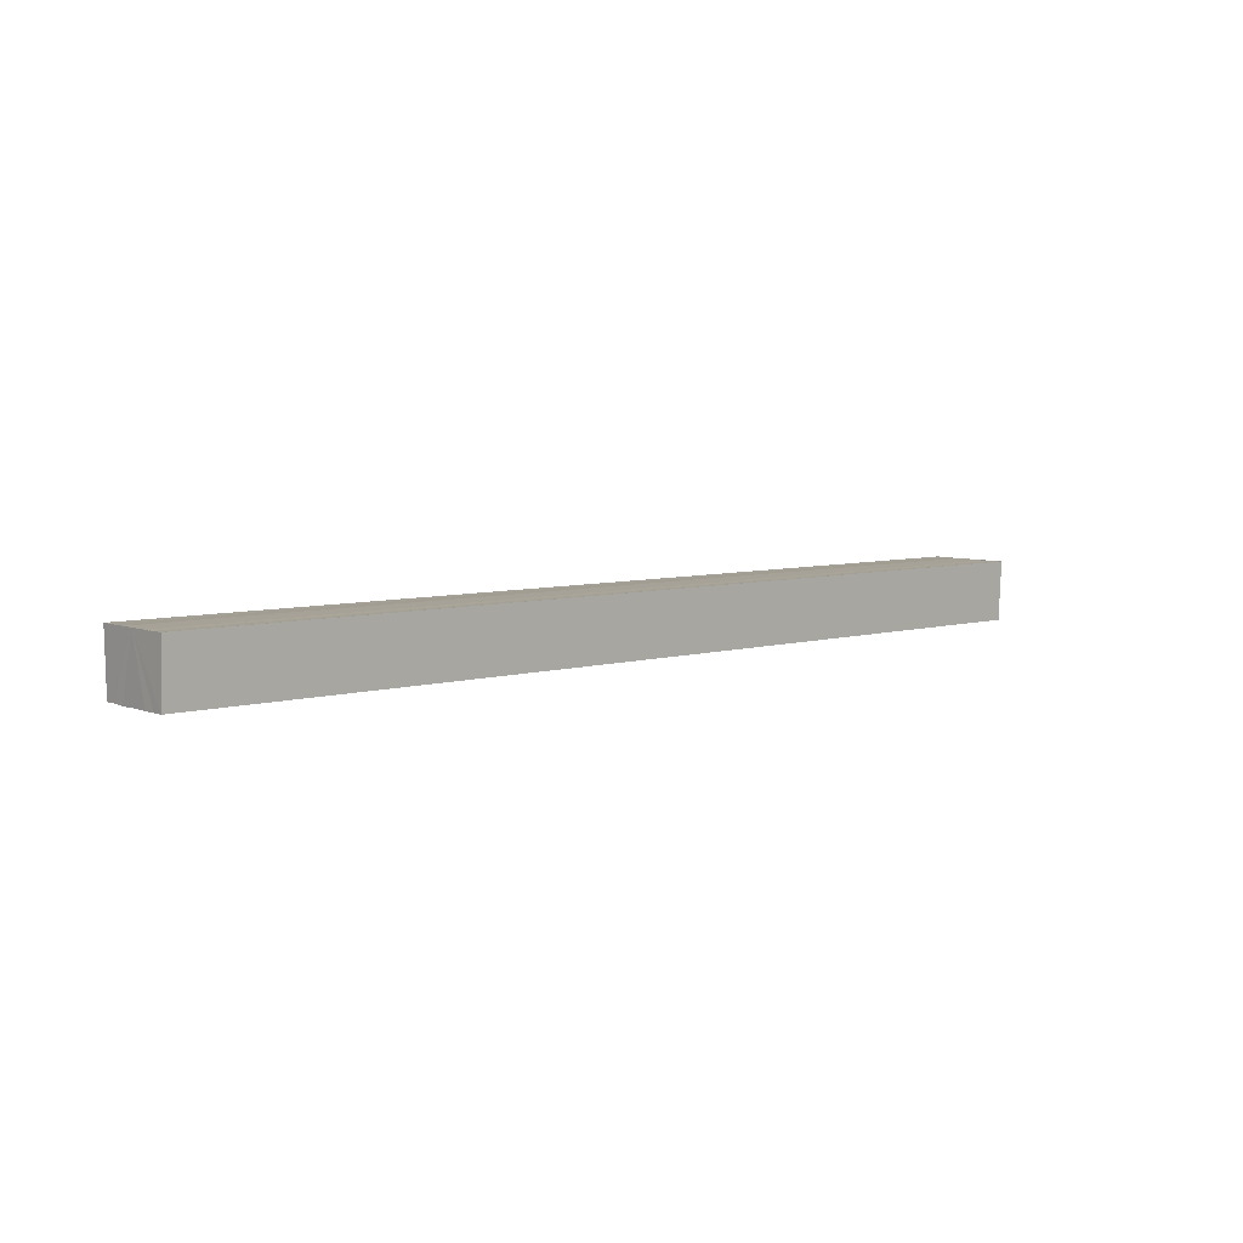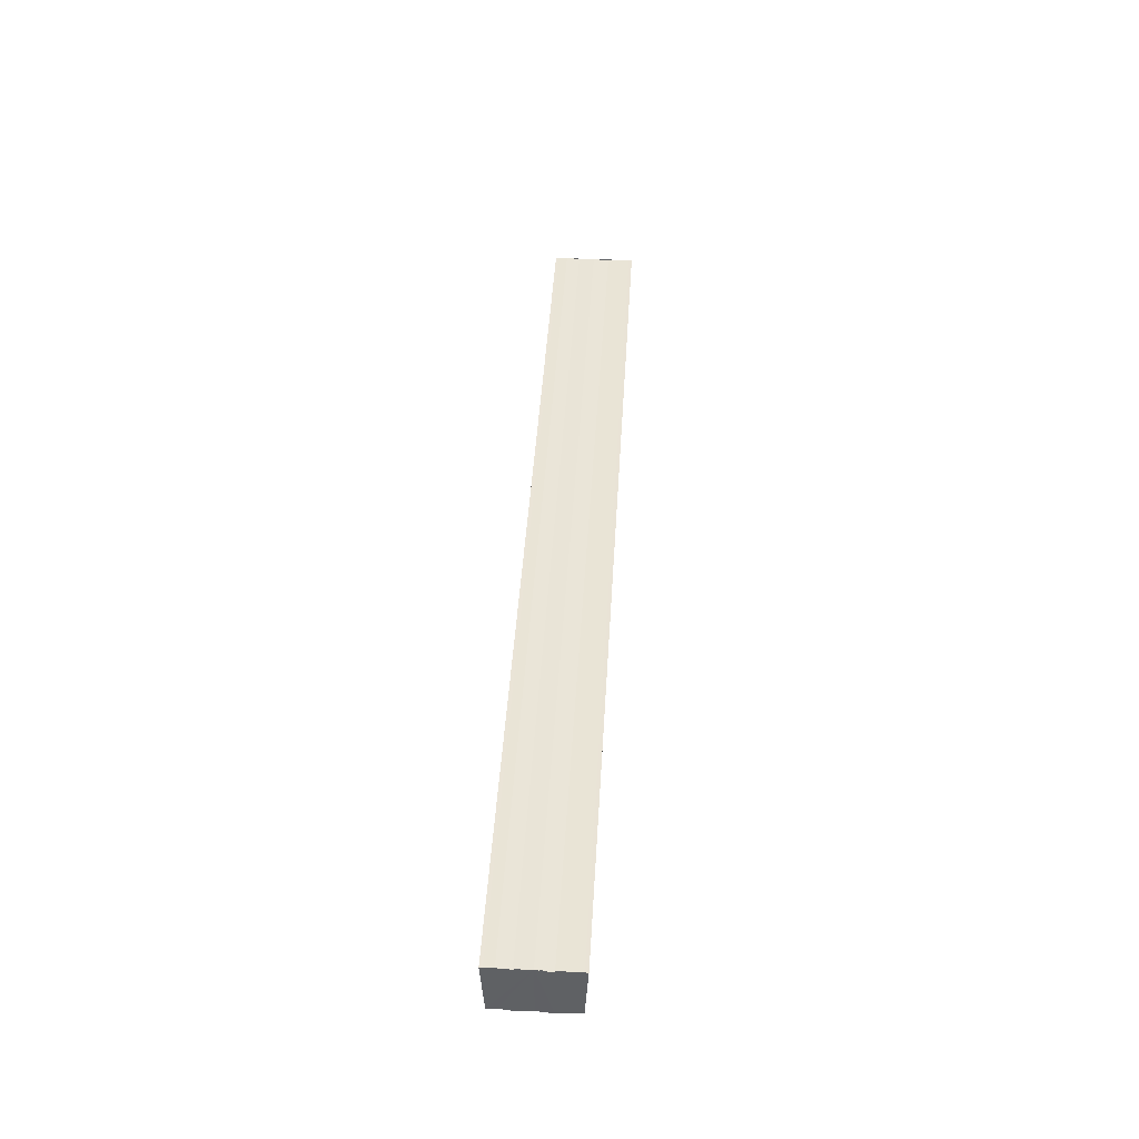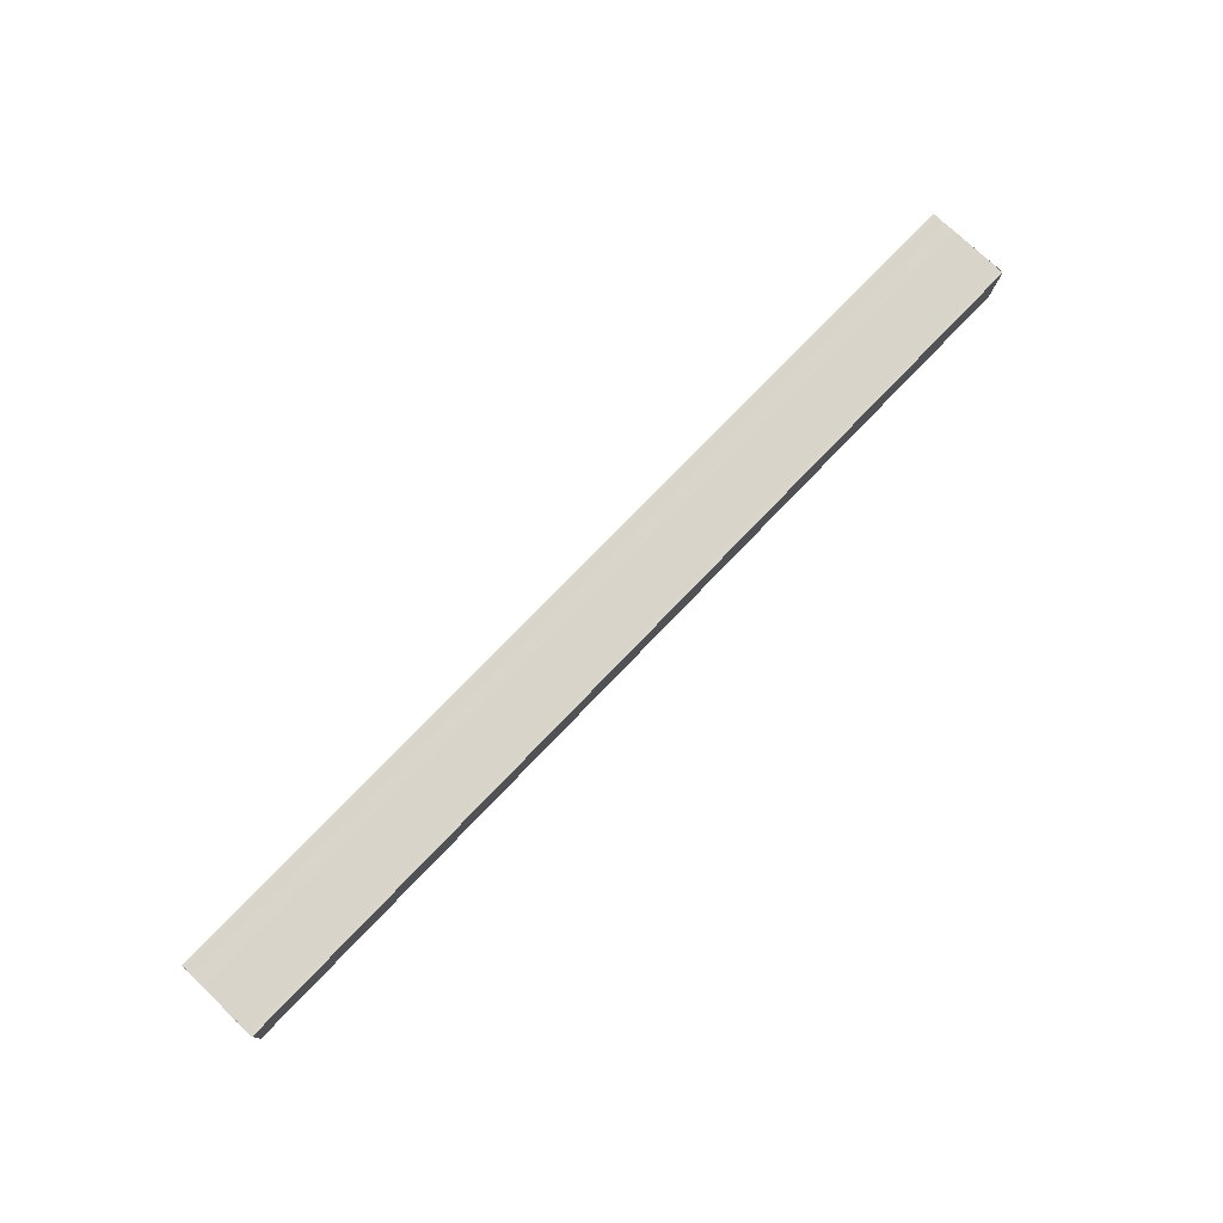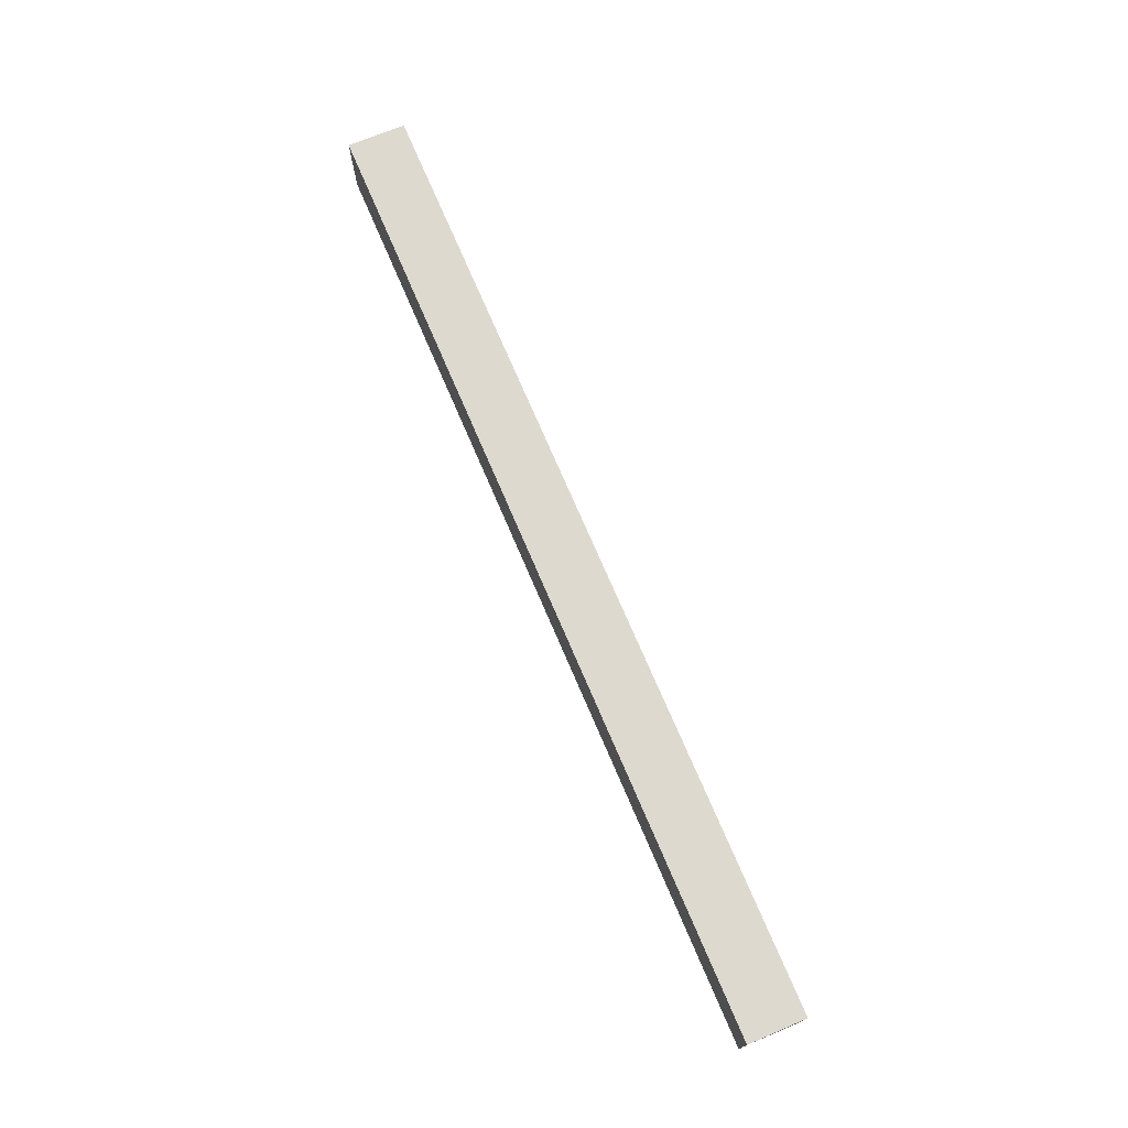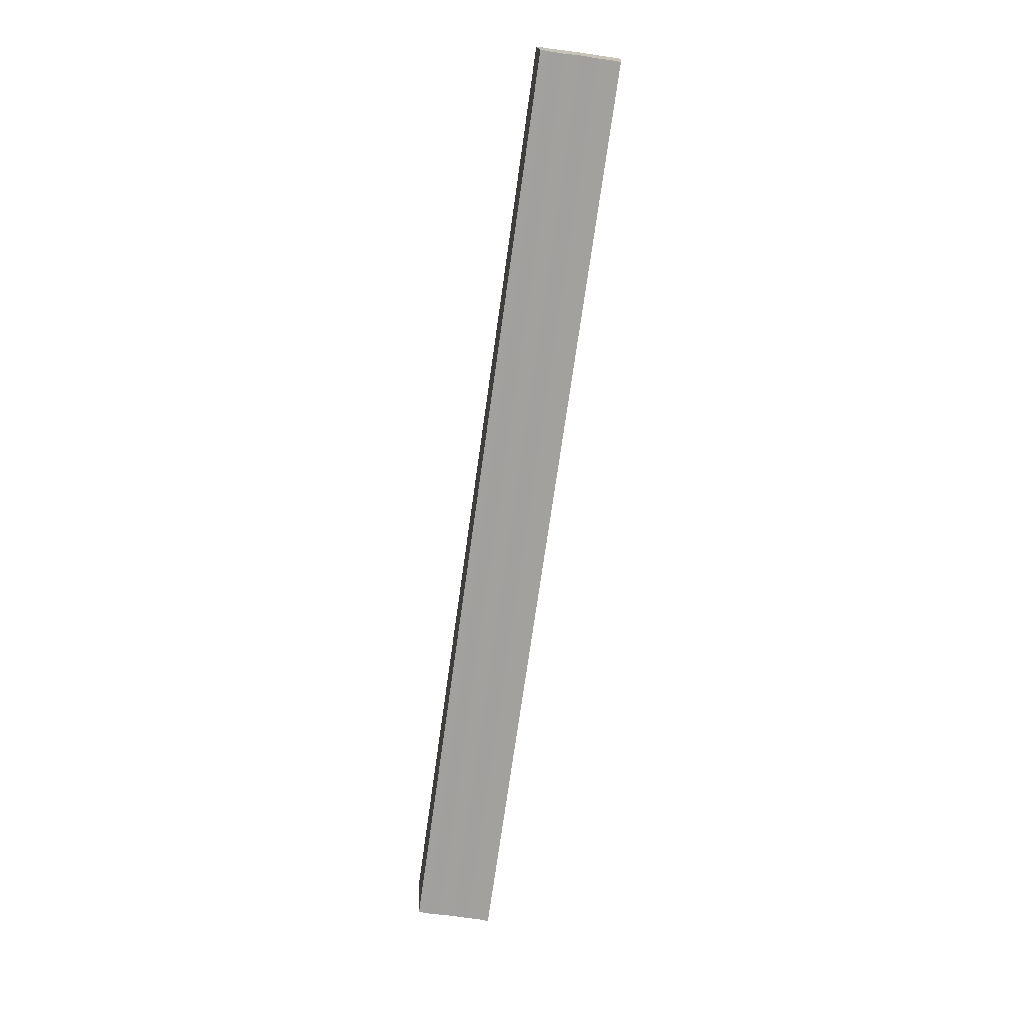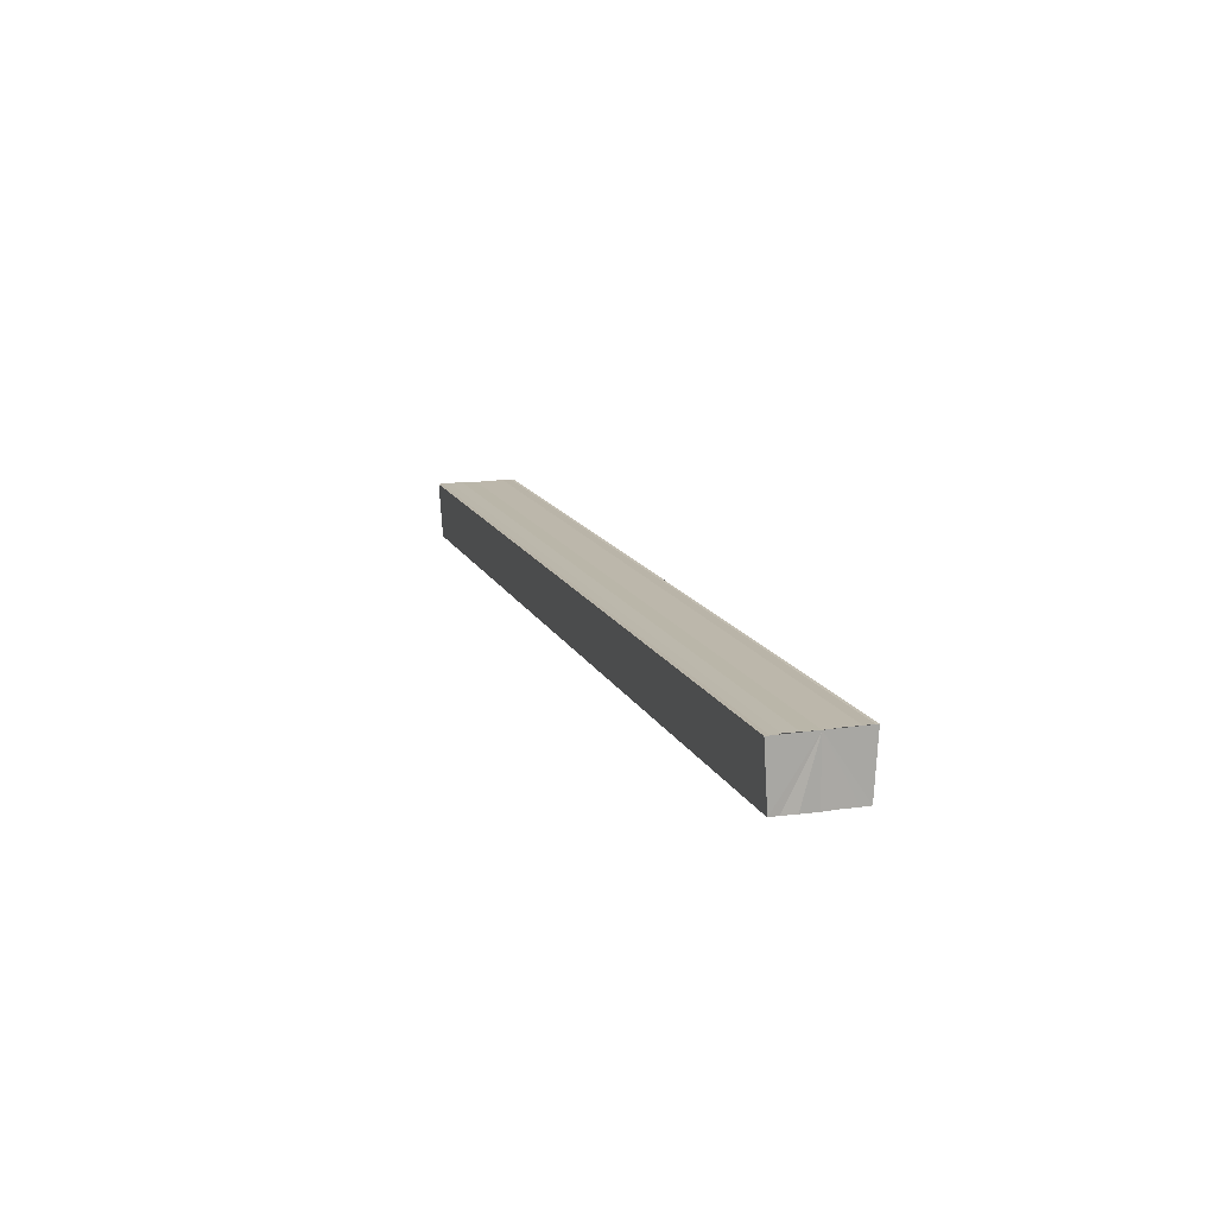
<metadata>
{"format":"obj","ext":"obj","renderer":"f3d","projection":"perspective","resolution":1024,"background":"white","views":[{"elev":6.2,"azim":-41.7,"up":"+Y"},{"elev":43.7,"azim":-86.7,"up":"+Y"},{"elev":74.8,"azim":-46.3,"up":"+Y"},{"elev":73.4,"azim":-113.1,"up":"+Z"},{"elev":-72.0,"azim":-98.0,"up":"+Y"},{"elev":14.2,"azim":72.2,"up":"+Y"}]}
</metadata>
<code>
o 12213
v 2216 1884 8.063
v 2216 1884 8.062
v 2216 1884 8.063
v 2216 1884 8.063
v 2216 1884 8.062
v 2216 1884 8.061
v 2216 1884 8.061
v 2216 1884 8.058
v 2216 1884 8.058
v 2216 1884 8.056
v 2216 1884 8.056
v 2216 1884 8.062
v 2216 1884 8.063
v 2216 1884 8.061
v 2216 1884 8.058
v 2216 1884 8.056
v 2216 1884 8.053
v 2216 1884 8.05
v 2216 1884 8.049
v 2216 1884 8.048
v 2216 1884 8.049
v 2216 1884 8.048
v 2216 1884 8.049
v 2216 1884 8.048
v 2216 1884 8.05
v 2216 1884 8.05
v 2216 1884 8.053
v 2216 1884 8.053
v 2216 1884 8.049
v 2216 1884 8.048
v 2216 1884 8.049
v 2216 1884 8.048
v 2216 1884 8.049
v 2216 1884 8.05
v 2216 1884 8.053
v 2216 1884 8.056
v 2216 1884 8.058
v 2216 1884 8.061
v 2216 1884 8.062
v 2216 1884 8.063
v 2216 1884 8.062
v 2216 1884 8.063
v 2216 1884 8.062
v 2216 1884 8.063
v 2216 1884 8.061
v 2216 1884 8.062
v 2216 1884 8.058
v 2216 1884 8.061
v 2216 1884 8.056
v 2216 1884 8.058
v 2216 1884 8.053
v 2216 1884 8.056
v 2216 1884 8.05
v 2216 1884 8.053
v 2216 1884 8.049
v 2216 1884 8.05
v 2216 1884 8.049
v 2216 1884 8.05
v 2216 1884 8.053
v 2216 1884 8.05
v 2216 1884 8.056
v 2216 1884 8.053
v 2216 1884 8.058
v 2216 1884 8.056
v 2216 1884 8.061
v 2216 1884 8.058
v 2216 1884 8.062
v 2216 1884 8.061
f 1 2 3
f 4 2 5
f 2 6 5
f 5 6 7
f 6 8 7
f 7 8 9
f 8 10 9
f 9 10 11
f 11 12 13
f 11 14 12
f 11 15 14
f 11 16 15
f 11 17 16
f 11 18 17
f 11 19 18
f 11 20 19
f 21 22 20
f 23 24 21
f 25 23 21
f 26 23 25
f 27 26 25
f 28 26 27
f 11 28 27
f 10 28 11
f 10 29 22
f 30 29 31
f 32 33 30
f 10 34 29
f 10 35 34
f 10 36 35
f 10 37 36
f 10 38 37
f 10 39 38
f 10 40 39
f 41 40 42
f 43 44 41
f 45 39 46
f 47 48 45
f 49 50 47
f 51 52 49
f 53 54 51
f 55 56 53
f 57 58 55
f 58 59 60
f 59 61 62
f 61 63 64
f 63 65 66
f 65 67 68

</code>
